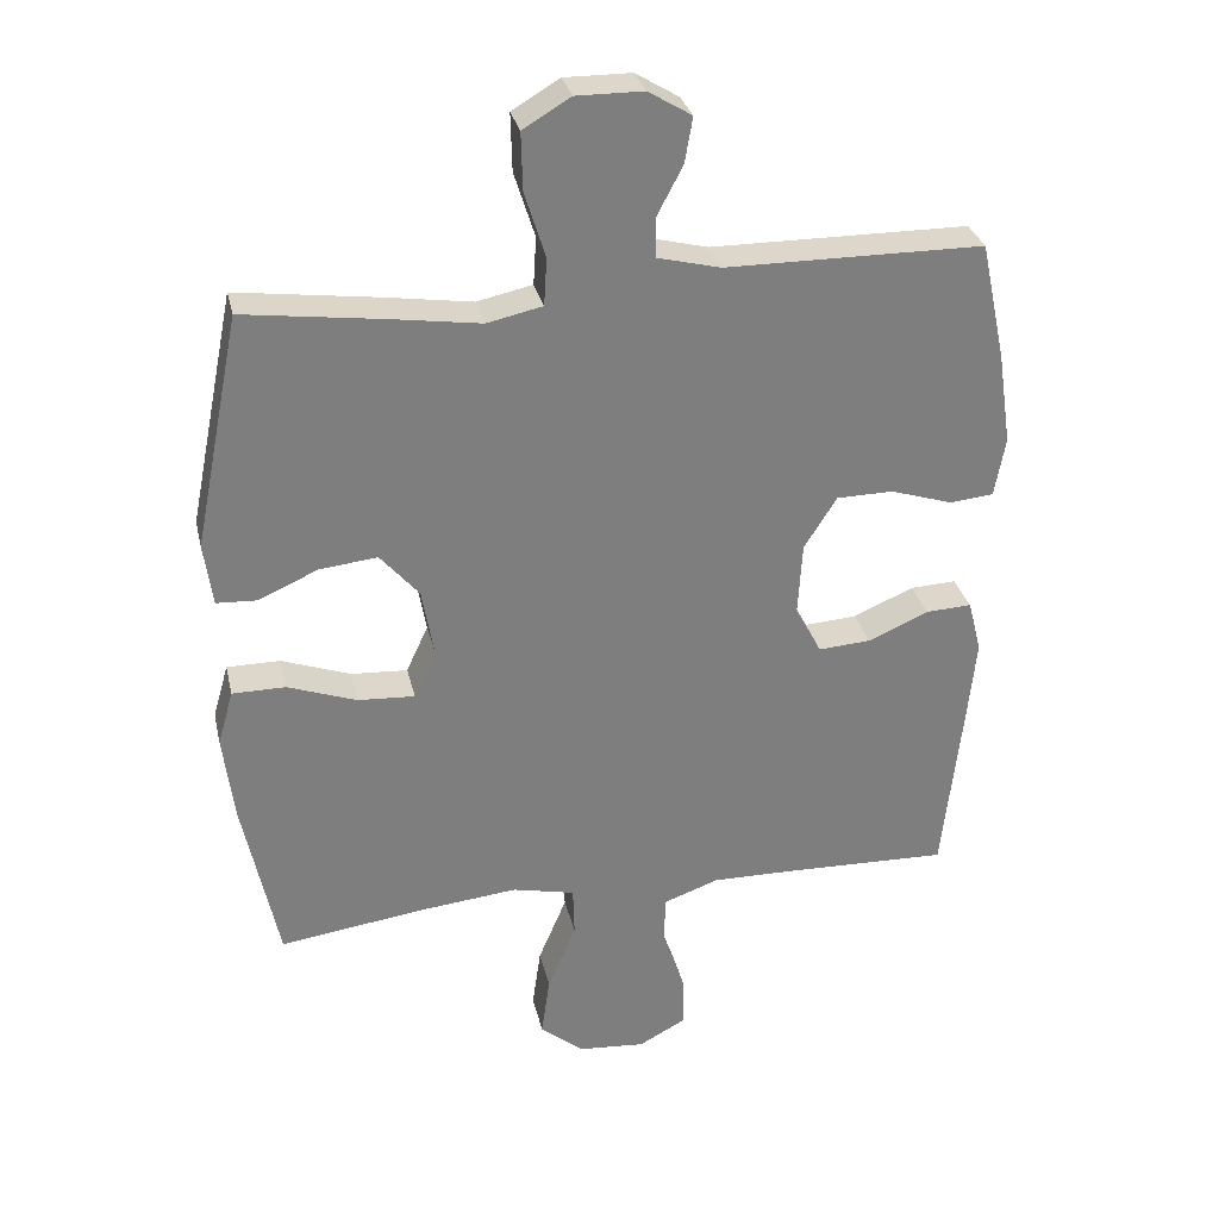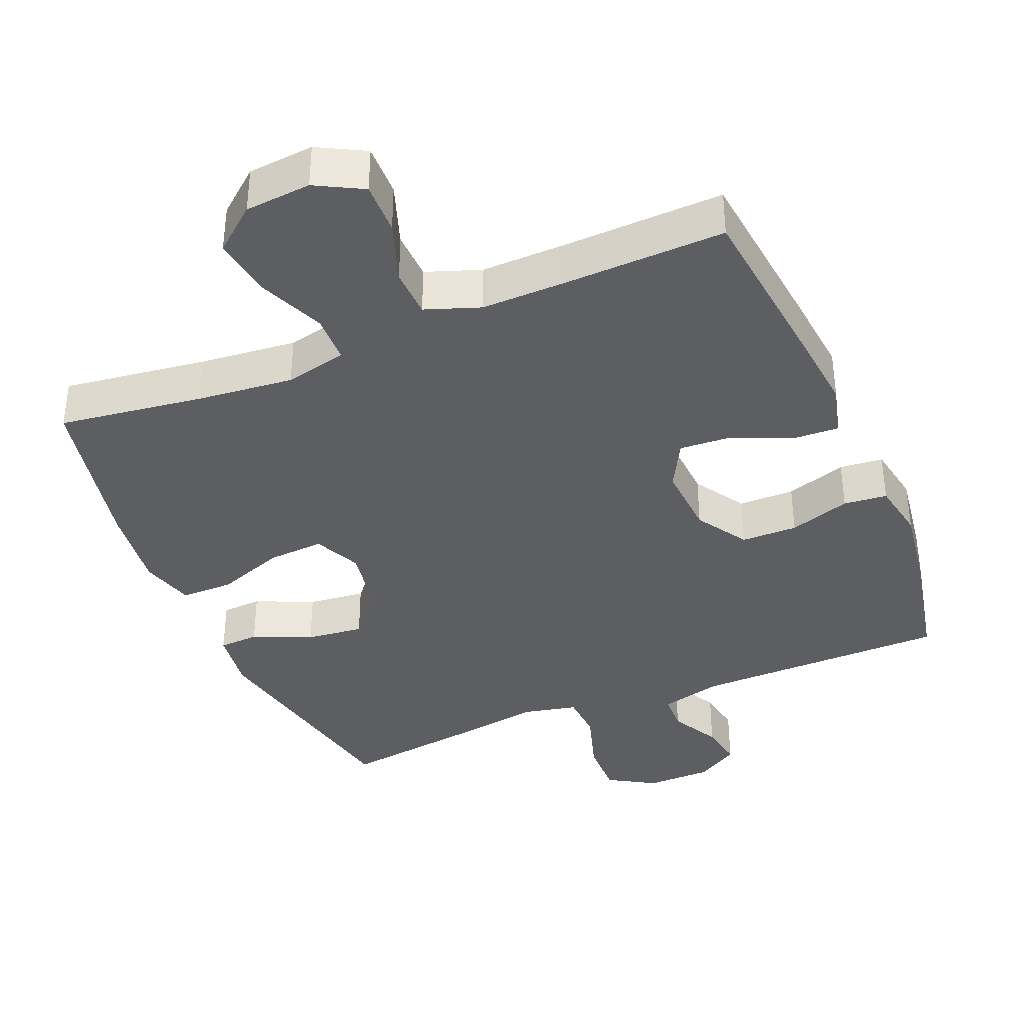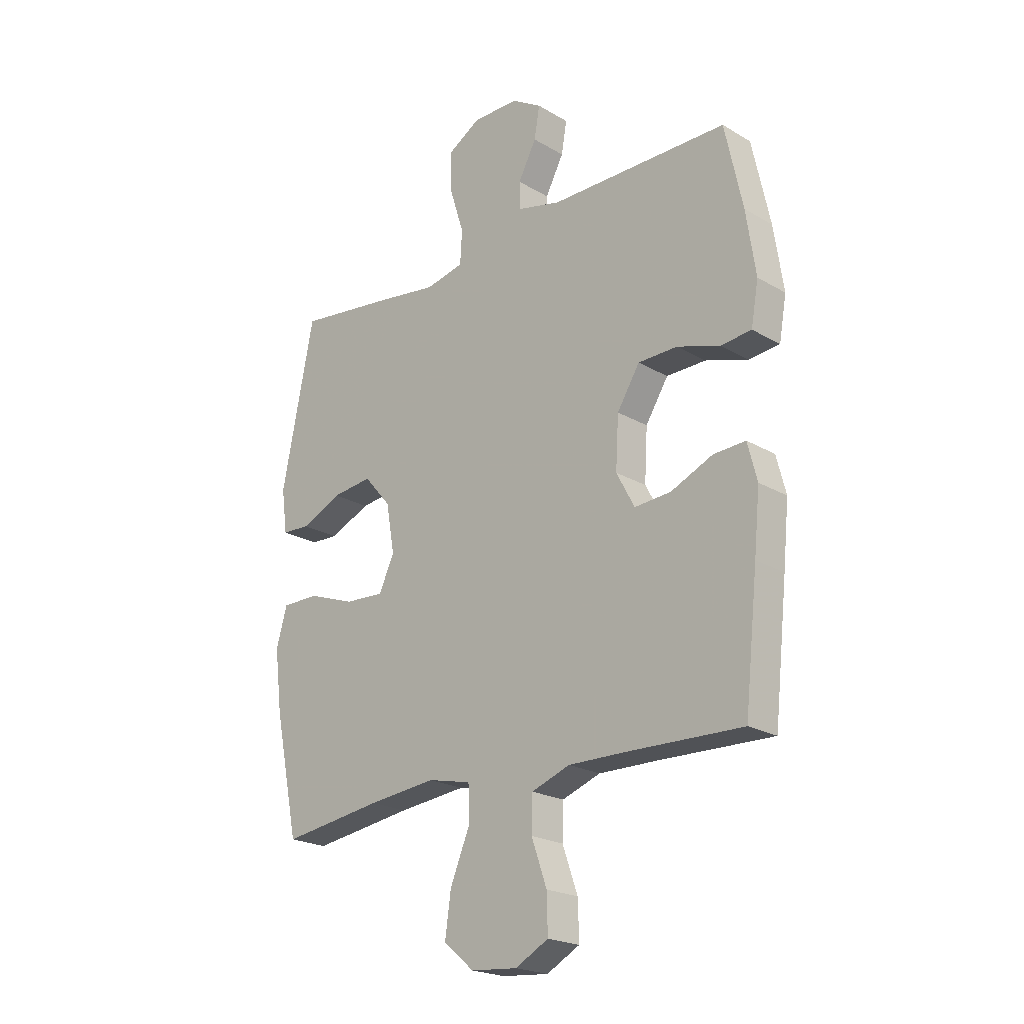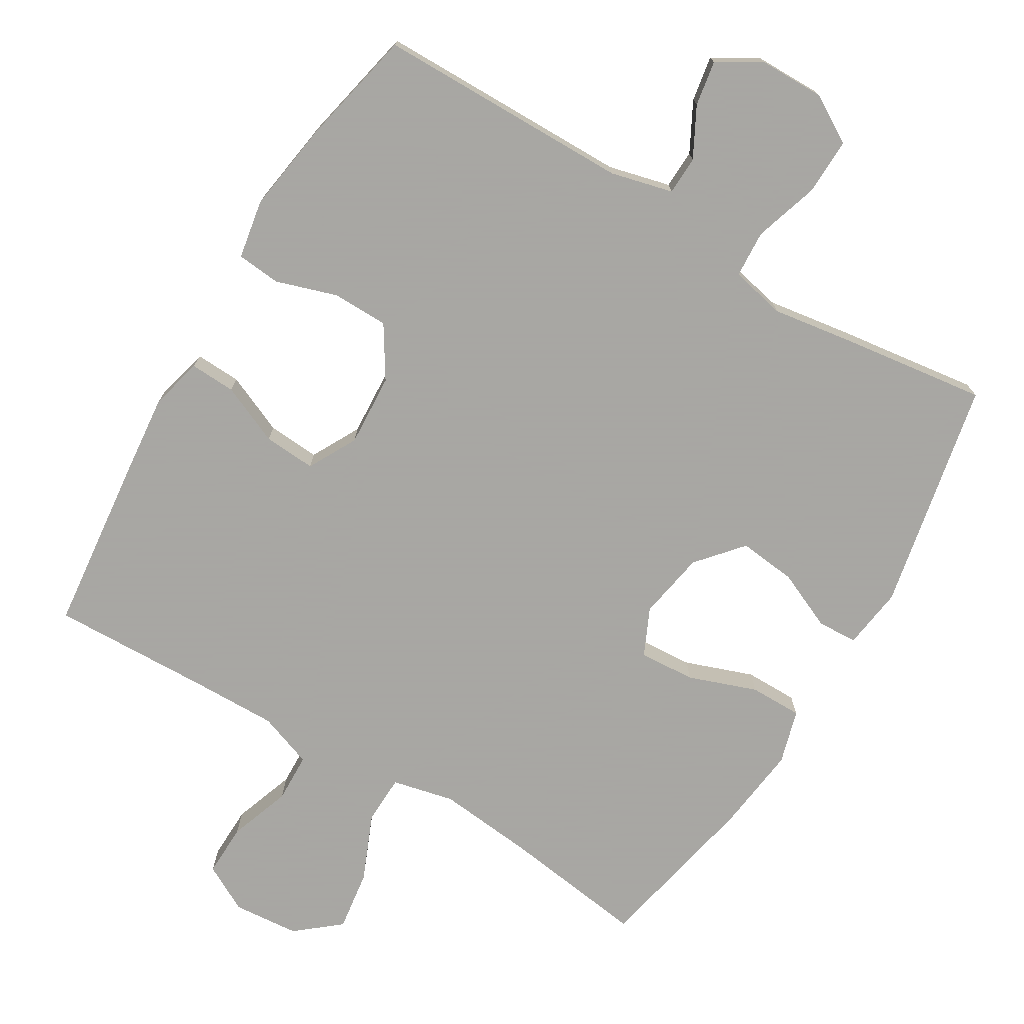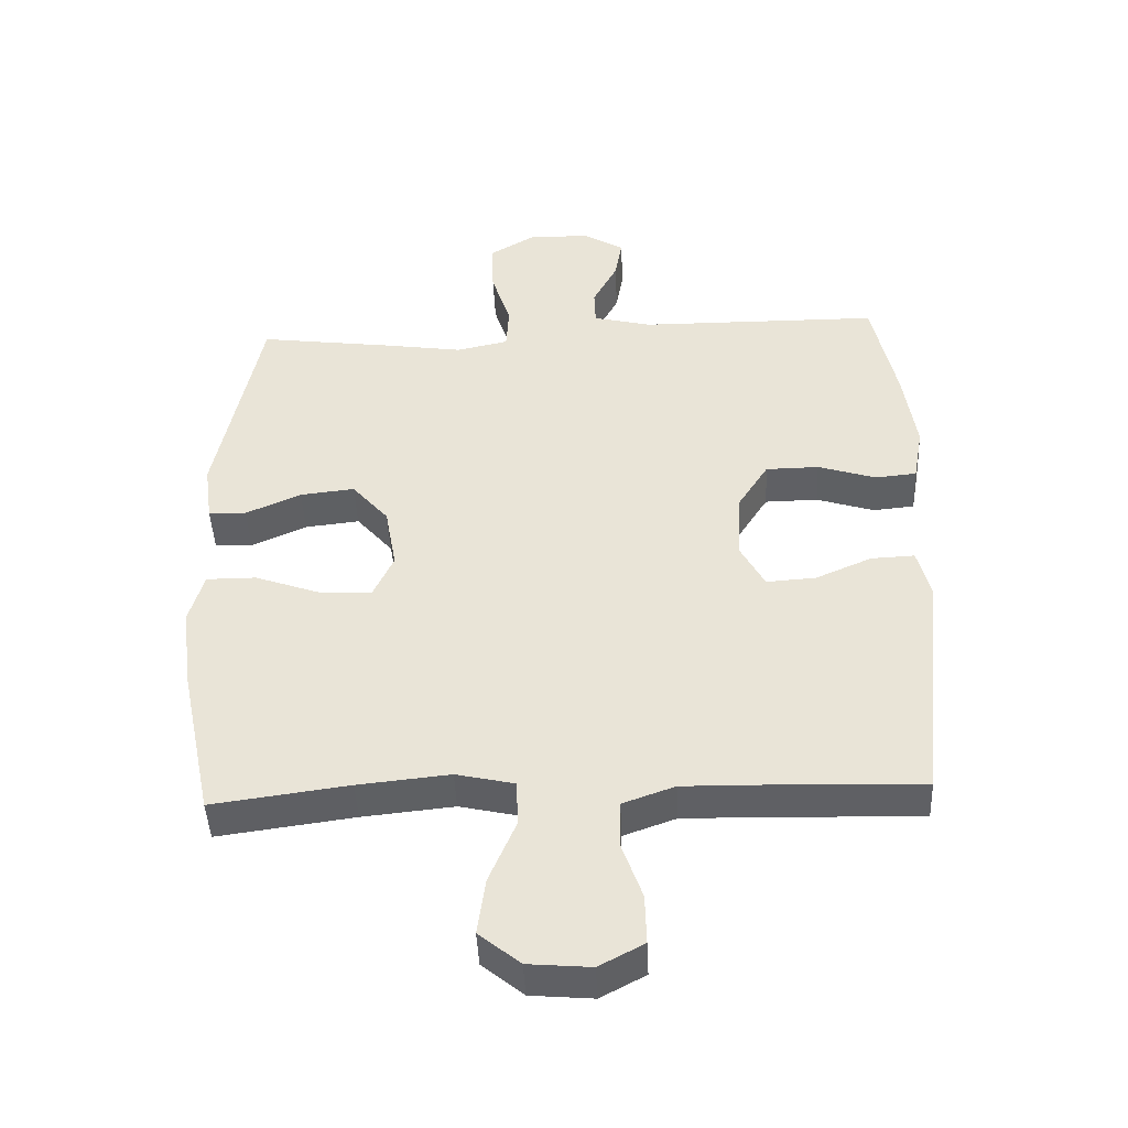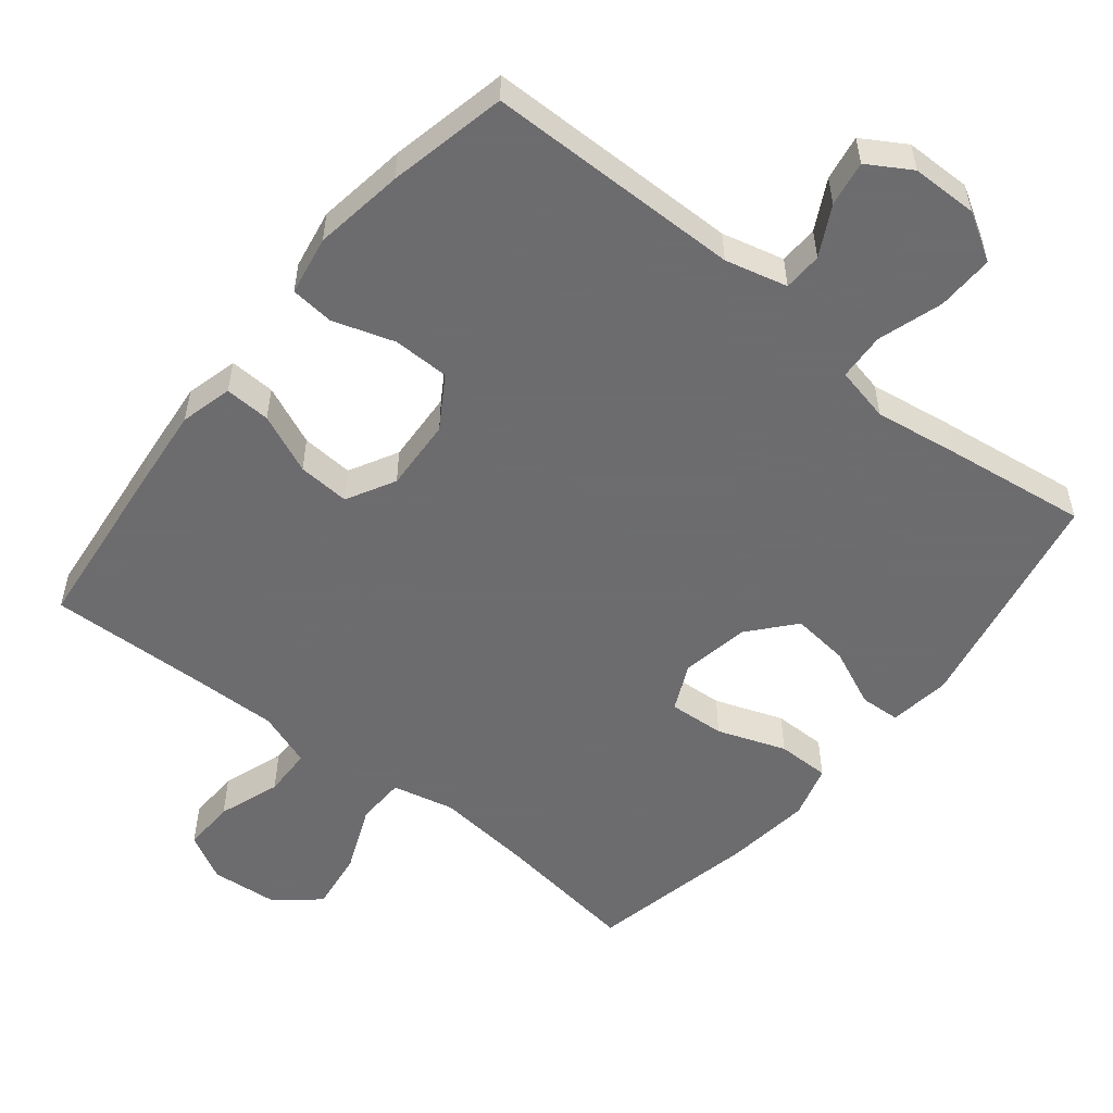
<metadata>
{"format":"obj","ext":"obj","renderer":"f3d","projection":"perspective","resolution":1024,"background":"white","views":[{"elev":30.8,"azim":167.3,"up":"+Z"},{"elev":-37.8,"azim":-157.2,"up":"+Y"},{"elev":-21.8,"azim":-135.8,"up":"+Z"},{"elev":-74.4,"azim":-30.9,"up":"+Y"},{"elev":-45.0,"azim":-177.4,"up":"+Z"},{"elev":-53.8,"azim":-38.8,"up":"+Y"}]}
</metadata>
<code>
v 0.5 0.07 -0.5
v 0.295 0.07 -0.472
v 0.157 0.07 -0.458
v 0.069 0.07 -0.478
v 0.067 0.07 -0.548
v 0.107 0.07 -0.643
v 0.119 0.07 -0.729
v 0.057 0.07 -0.78
v -0.037 0.07 -0.788
v -0.104 0.07 -0.752
v -0.102 0.07 -0.677
v -0.071 0.07 -0.589
v -0.073 0.07 -0.519
v -0.151 0.07 -0.491
v -0.272 0.07 -0.493
v -0.5 0.07 -0.5
v -0.527 0.07 -0.253
v -0.539 0.07 -0.133
v -0.52 0.07 -0.059
v -0.455 0.07 -0.062
v -0.37 0.07 -0.099
v -0.296 0.07 -0.104
v -0.259 0.07 -0.035
v -0.265 0.07 0.068
v -0.311 0.07 0.141
v -0.391 0.07 0.142
v -0.478 0.07 0.114
v -0.54 0.07 0.12
v -0.555 0.07 0.204
v -0.536 0.07 0.332
v -0.5 0.07 0.5
v -0.137 0.07 0.503
v -0.049 0.07 0.525
v -0.047 0.07 0.58
v -0.084 0.07 0.65
v -0.095 0.07 0.714
v -0.034 0.07 0.751
v 0.06 0.07 0.752
v 0.127 0.07 0.712
v 0.125 0.07 0.631
v 0.096 0.07 0.539
v 0.1 0.07 0.472
v 0.178 0.07 0.455
v 0.298 0.07 0.473
v 0.5 0.07 0.5
v 0.566 0.07 0.172
v 0.554 0.07 0.084
v 0.497 0.07 0.081
v 0.414 0.07 0.118
v 0.332 0.07 0.127
v 0.277 0.07 0.063
v 0.26 0.07 -0.034
v 0.291 0.07 -0.101
v 0.371 0.07 -0.096
v 0.468 0.07 -0.061
v 0.543 0.07 -0.061
v 0.565 0.07 -0.138
v 0.55 0.07 -0.26
v 0.5 0 -0.5
v 0.295 0 -0.472
v 0.157 0 -0.458
v 0.069 0 -0.478
v 0.067 0 -0.548
v 0.107 0 -0.643
v 0.119 0 -0.729
v 0.057 0 -0.78
v -0.037 0 -0.788
v -0.104 0 -0.752
v -0.102 0 -0.677
v -0.071 0 -0.589
v -0.073 0 -0.519
v -0.151 0 -0.491
v -0.272 0 -0.493
v -0.5 0 -0.5
v -0.527 0 -0.253
v -0.539 0 -0.133
v -0.52 0 -0.059
v -0.455 0 -0.062
v -0.37 0 -0.099
v -0.296 0 -0.104
v -0.259 0 -0.035
v -0.265 0 0.068
v -0.311 0 0.141
v -0.391 0 0.142
v -0.478 0 0.114
v -0.54 0 0.12
v -0.555 0 0.204
v -0.536 0 0.332
v -0.5 0 0.5
v -0.137 0 0.503
v -0.049 0 0.525
v -0.047 0 0.58
v -0.084 0 0.65
v -0.095 0 0.714
v -0.034 0 0.751
v 0.06 0 0.752
v 0.127 0 0.712
v 0.125 0 0.631
v 0.096 0 0.539
v 0.1 0 0.472
v 0.178 0 0.455
v 0.298 0 0.473
v 0.5 0 0.5
v 0.566 0 0.172
v 0.554 0 0.084
v 0.497 0 0.081
v 0.414 0 0.118
v 0.332 0 0.127
v 0.277 0 0.063
v 0.26 0 -0.034
v 0.291 0 -0.101
v 0.371 0 -0.096
v 0.468 0 -0.061
v 0.543 0 -0.061
v 0.565 0 -0.138
v 0.55 0 -0.26
f 58 1 2
f 57 58 2
f 56 57 2
f 55 56 2
f 54 55 2
f 53 54 2 3
f 52 53 3 4
f 51 52 4
f 47 48 49
f 46 47 49
f 45 46 49
f 44 45 49
f 43 44 49
f 42 43 49 50
f 39 40 41
f 38 39 41
f 37 38 41
f 36 37 41
f 35 36 41
f 34 35 41
f 33 34 41 42
f 42 50 51
f 33 42 51
f 32 33 51
f 30 31 32
f 29 30 32
f 28 29 32
f 27 28 32
f 26 27 32
f 19 20 21
f 18 19 21
f 17 18 21
f 16 17 21
f 15 16 21
f 14 15 21 22
f 13 14 22 23
f 10 11 12
f 9 10 12
f 8 9 12
f 7 8 12
f 6 7 12
f 5 6 12
f 4 5 12 13
f 13 23 24
f 4 13 24
f 51 4 24
f 25 26 32
f 24 25 32 51
f 60 59 116
f 60 116 115
f 60 115 114
f 60 114 113
f 60 113 112
f 61 60 112 111
f 62 61 111 110
f 62 110 109
f 107 106 105
f 107 105 104
f 107 104 103
f 107 103 102
f 107 102 101
f 108 107 101 100
f 99 98 97
f 99 97 96
f 99 96 95
f 99 95 94
f 99 94 93
f 99 93 92
f 100 99 92 91
f 109 108 100
f 109 100 91
f 109 91 90
f 90 89 88
f 90 88 87
f 90 87 86
f 90 86 85
f 90 85 84
f 79 78 77
f 79 77 76
f 79 76 75
f 79 75 74
f 79 74 73
f 80 79 73 72
f 81 80 72 71
f 70 69 68
f 70 68 67
f 70 67 66
f 70 66 65
f 70 65 64
f 70 64 63
f 71 70 63 62
f 82 81 71
f 82 71 62
f 82 62 109
f 90 84 83
f 109 90 83 82
f 1 59 60 2
f 2 60 61 3
f 3 61 62 4
f 4 62 63 5
f 5 63 64 6
f 6 64 65 7
f 7 65 66 8
f 8 66 67 9
f 9 67 68 10
f 10 68 69 11
f 11 69 70 12
f 12 70 71 13
f 13 71 72 14
f 14 72 73 15
f 15 73 74 16
f 16 74 75 17
f 17 75 76 18
f 18 76 77 19
f 19 77 78 20
f 20 78 79 21
f 21 79 80 22
f 22 80 81 23
f 23 81 82 24
f 24 82 83 25
f 25 83 84 26
f 26 84 85 27
f 27 85 86 28
f 28 86 87 29
f 29 87 88 30
f 30 88 89 31
f 31 89 90 32
f 32 90 91 33
f 33 91 92 34
f 34 92 93 35
f 35 93 94 36
f 36 94 95 37
f 37 95 96 38
f 38 96 97 39
f 39 97 98 40
f 40 98 99 41
f 41 99 100 42
f 42 100 101 43
f 43 101 102 44
f 44 102 103 45
f 45 103 104 46
f 46 104 105 47
f 47 105 106 48
f 48 106 107 49
f 49 107 108 50
f 50 108 109 51
f 51 109 110 52
f 52 110 111 53
f 53 111 112 54
f 54 112 113 55
f 55 113 114 56
f 56 114 115 57
f 57 115 116 58
f 58 116 59 1

</code>
